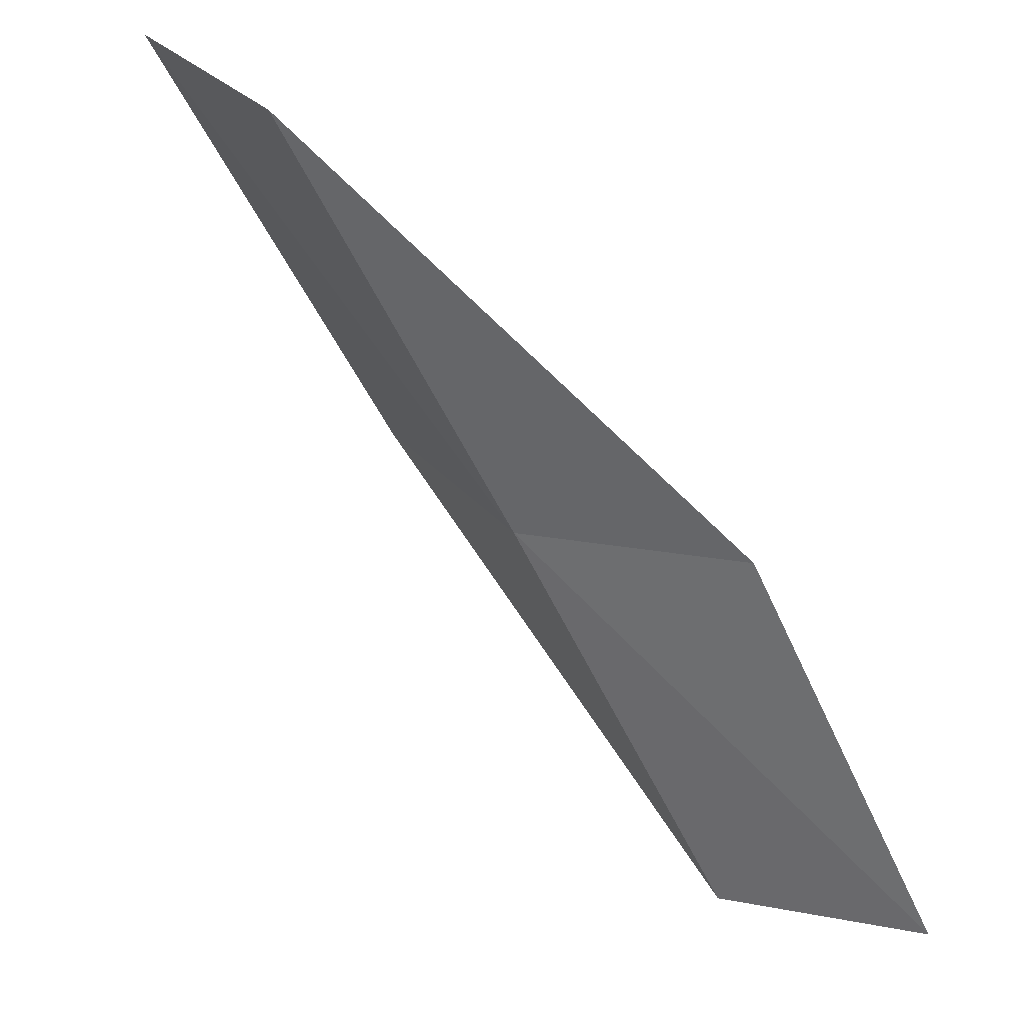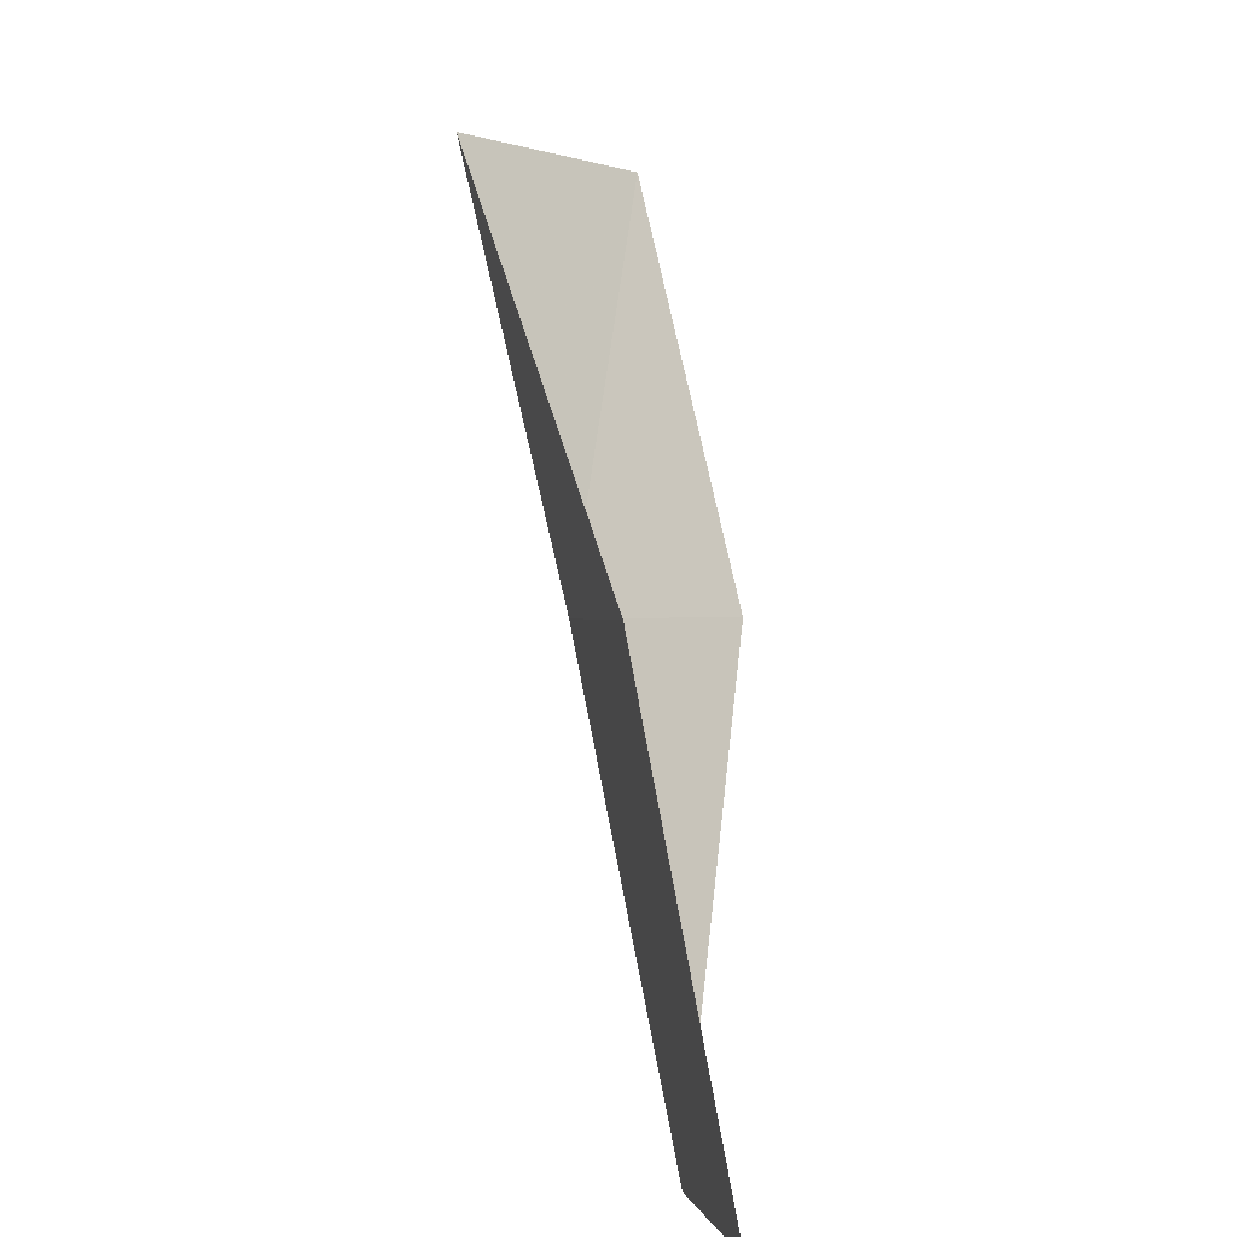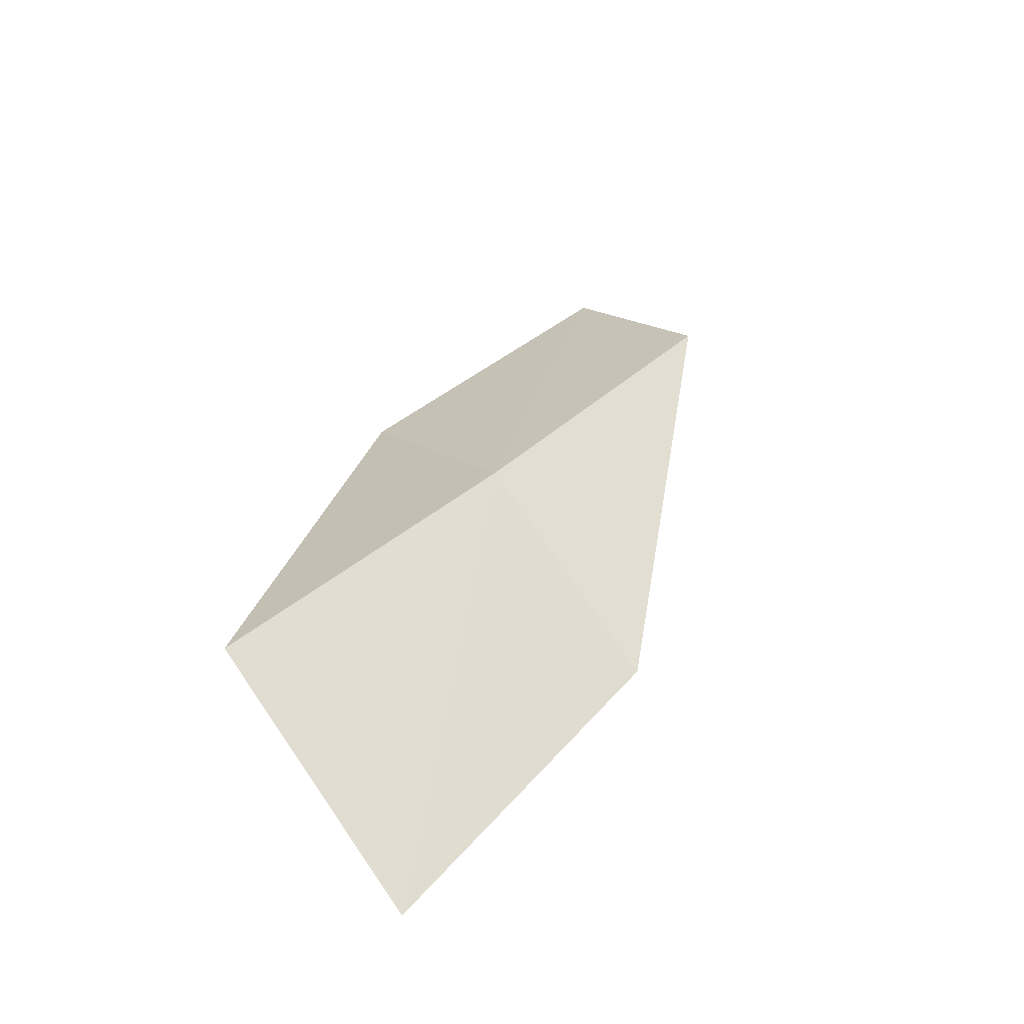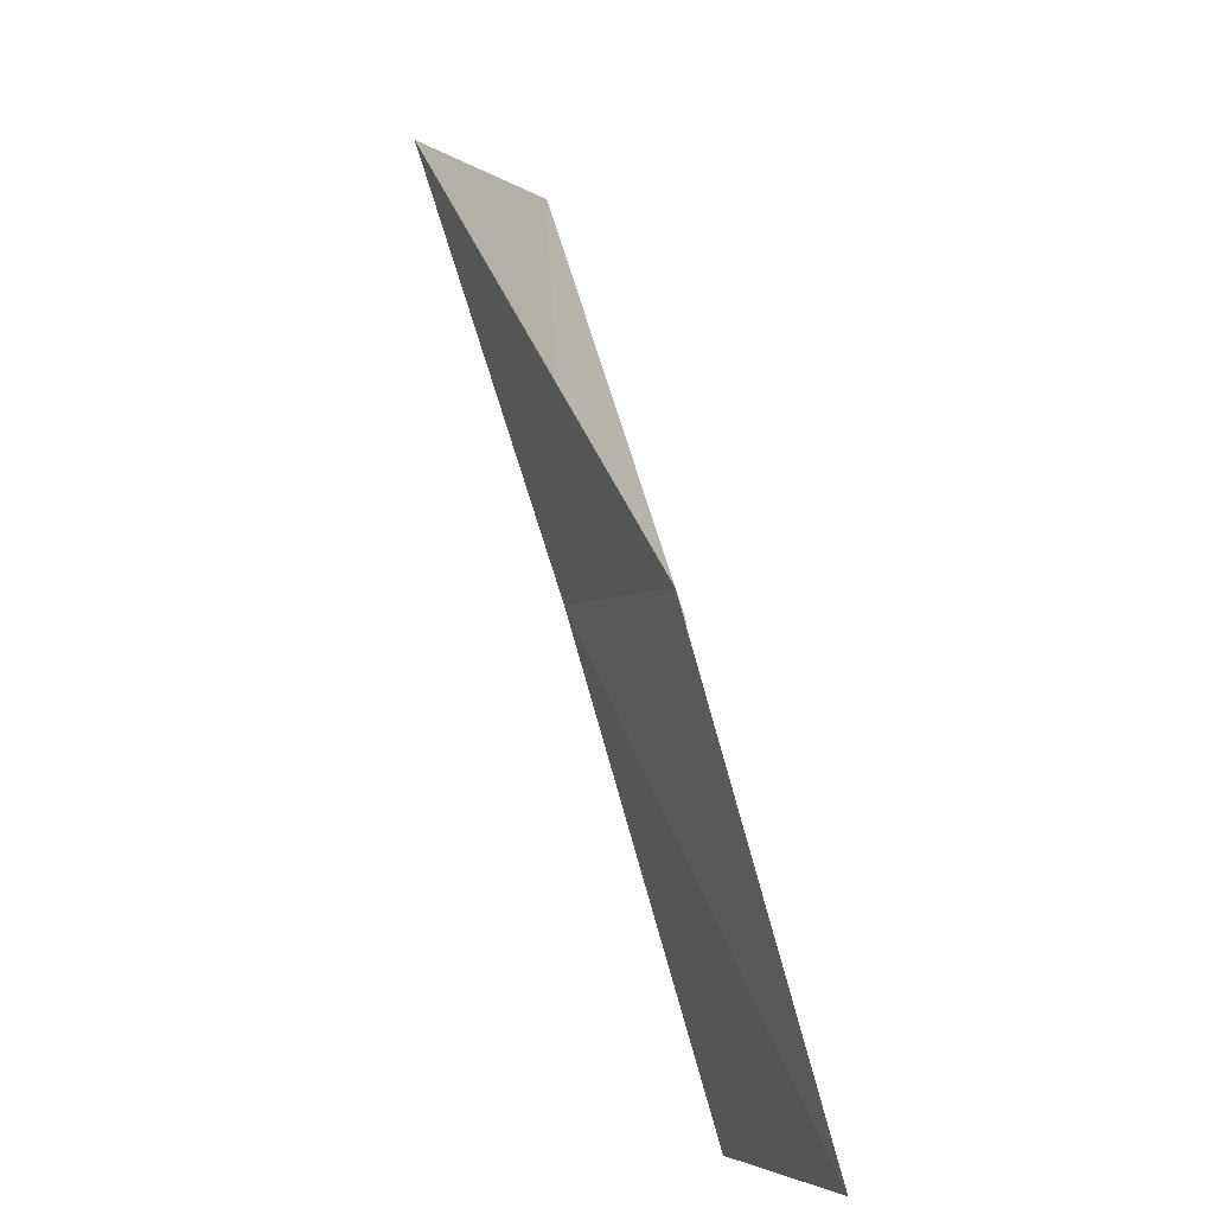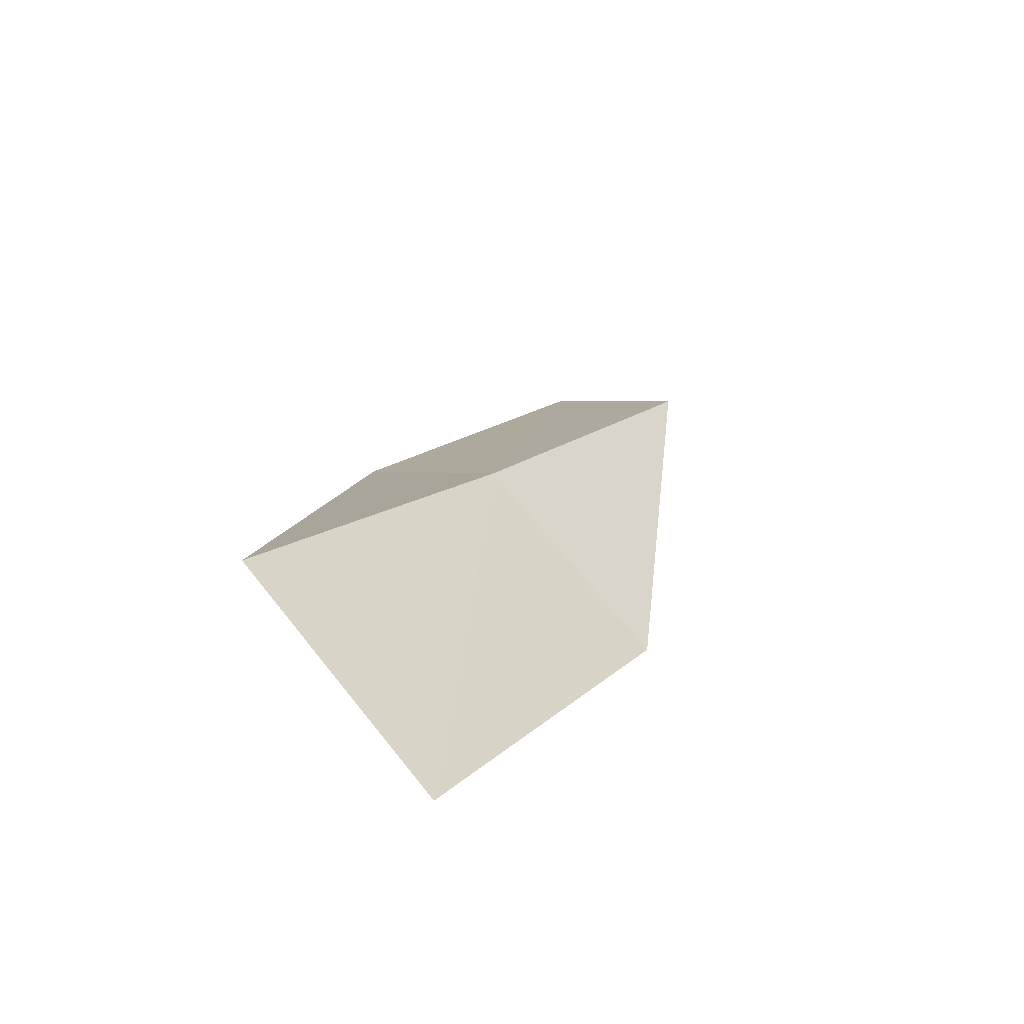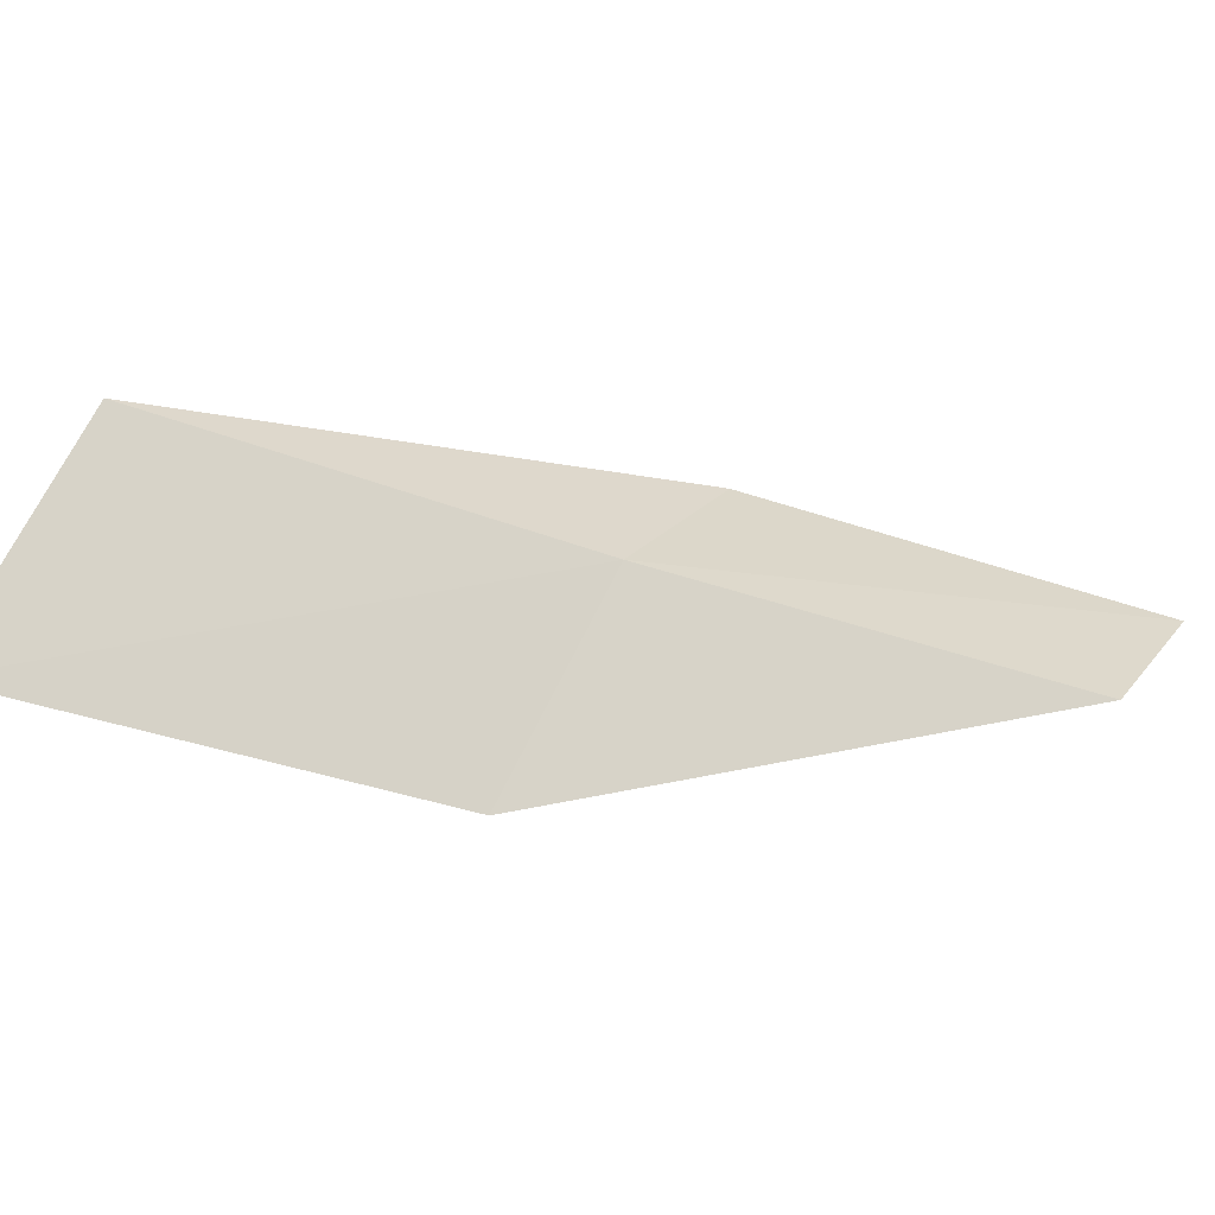
<metadata>
{"format":"obj","ext":"obj","renderer":"f3d","projection":"perspective","resolution":1024,"background":"white","views":[{"elev":26.5,"azim":-141.4,"up":"+Z"},{"elev":0.3,"azim":-77.6,"up":"+Z"},{"elev":43.0,"azim":52.8,"up":"+Y"},{"elev":-3.3,"azim":-88.4,"up":"+Z"},{"elev":30.7,"azim":49.9,"up":"+Y"},{"elev":45.9,"azim":118.7,"up":"+Y"}]}
</metadata>
<code>
v 37.38 -11.92 47.94
v 35.16 -12.87 47.94
v 39.09 -10.48 52.3
v 41.84 -11.55 52.3
v 39.87 -12.95 47.94
v 33.53 -14.07 43.59
v 35.62 -13.23 43.59
f 1 3 2
f 1 5 4
f 1 4 3
f 1 6 7
f 1 2 6
f 1 7 5

</code>
